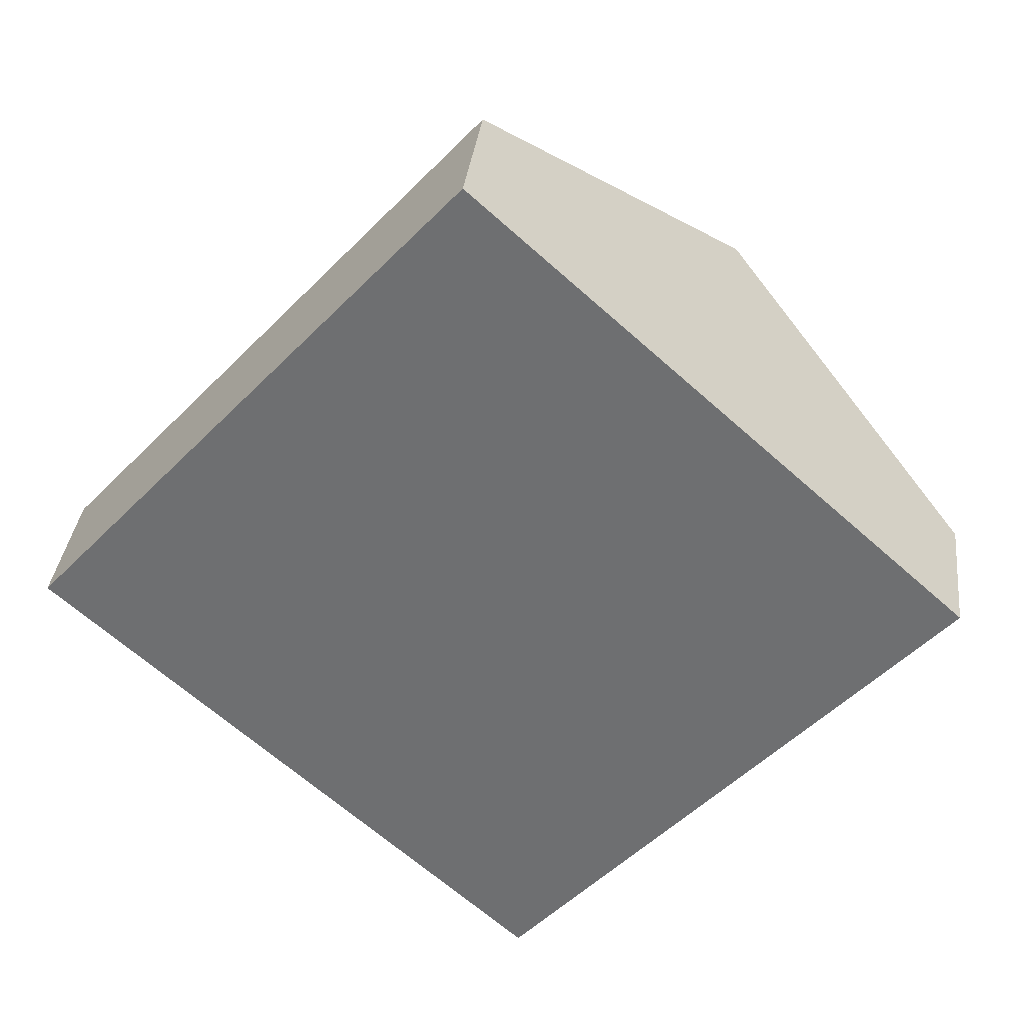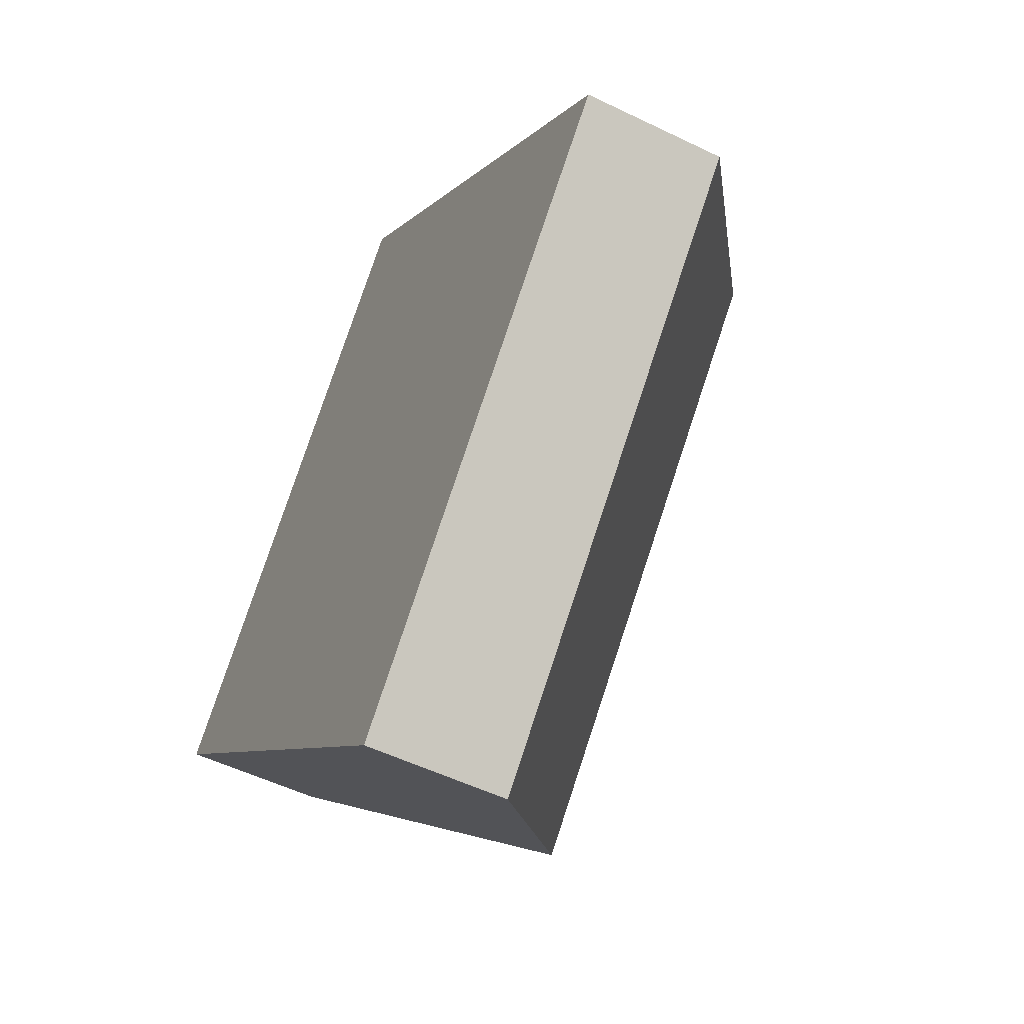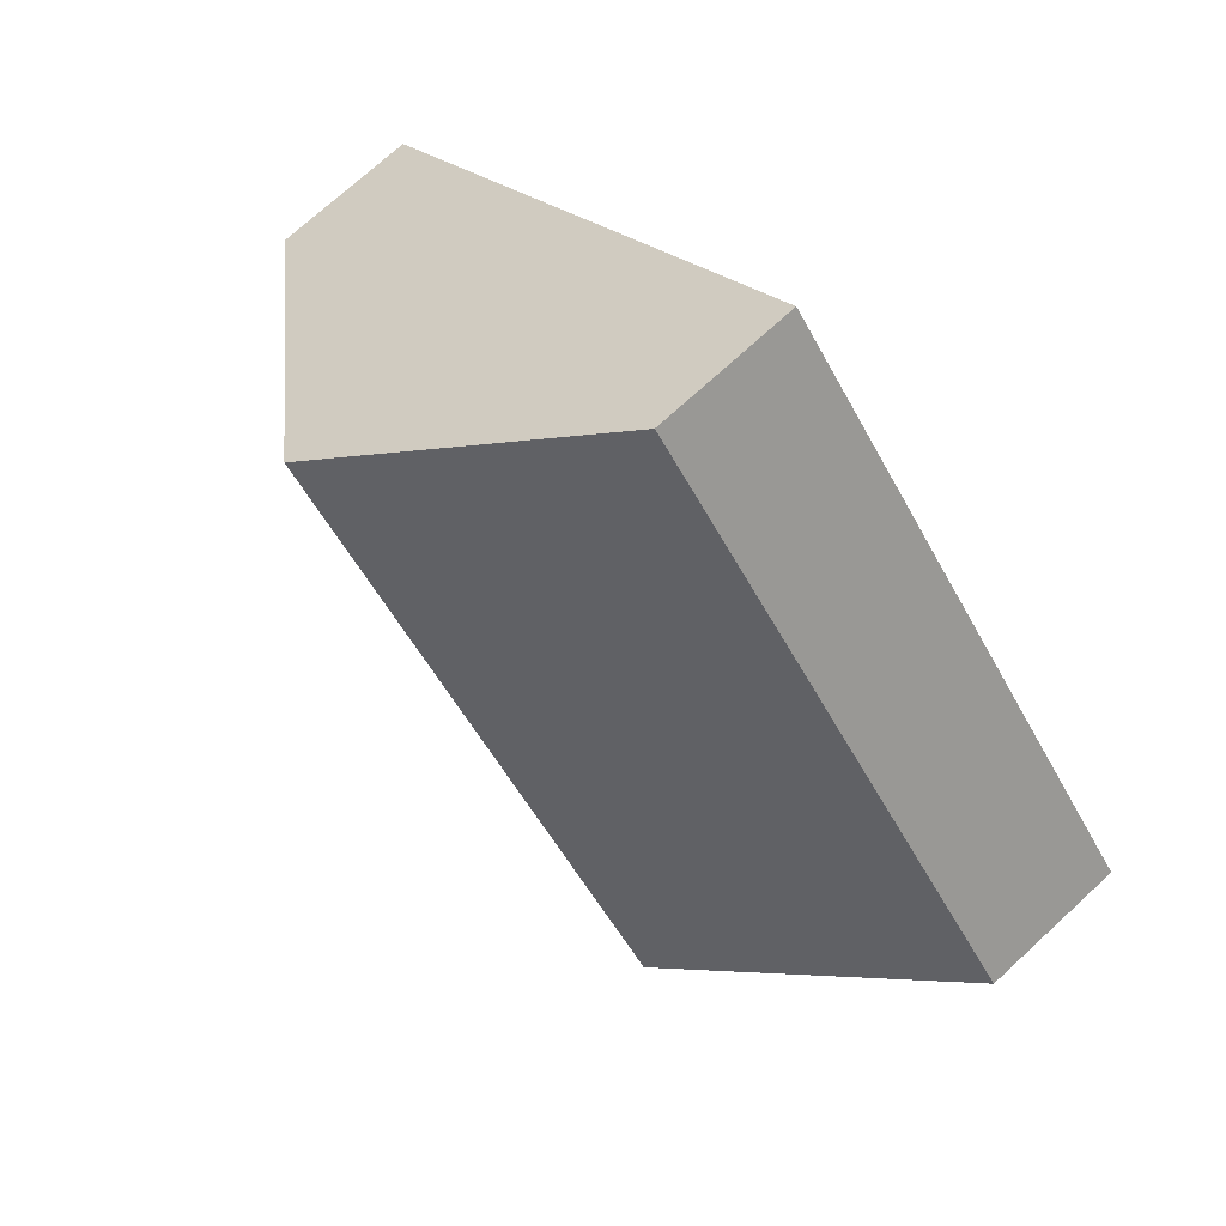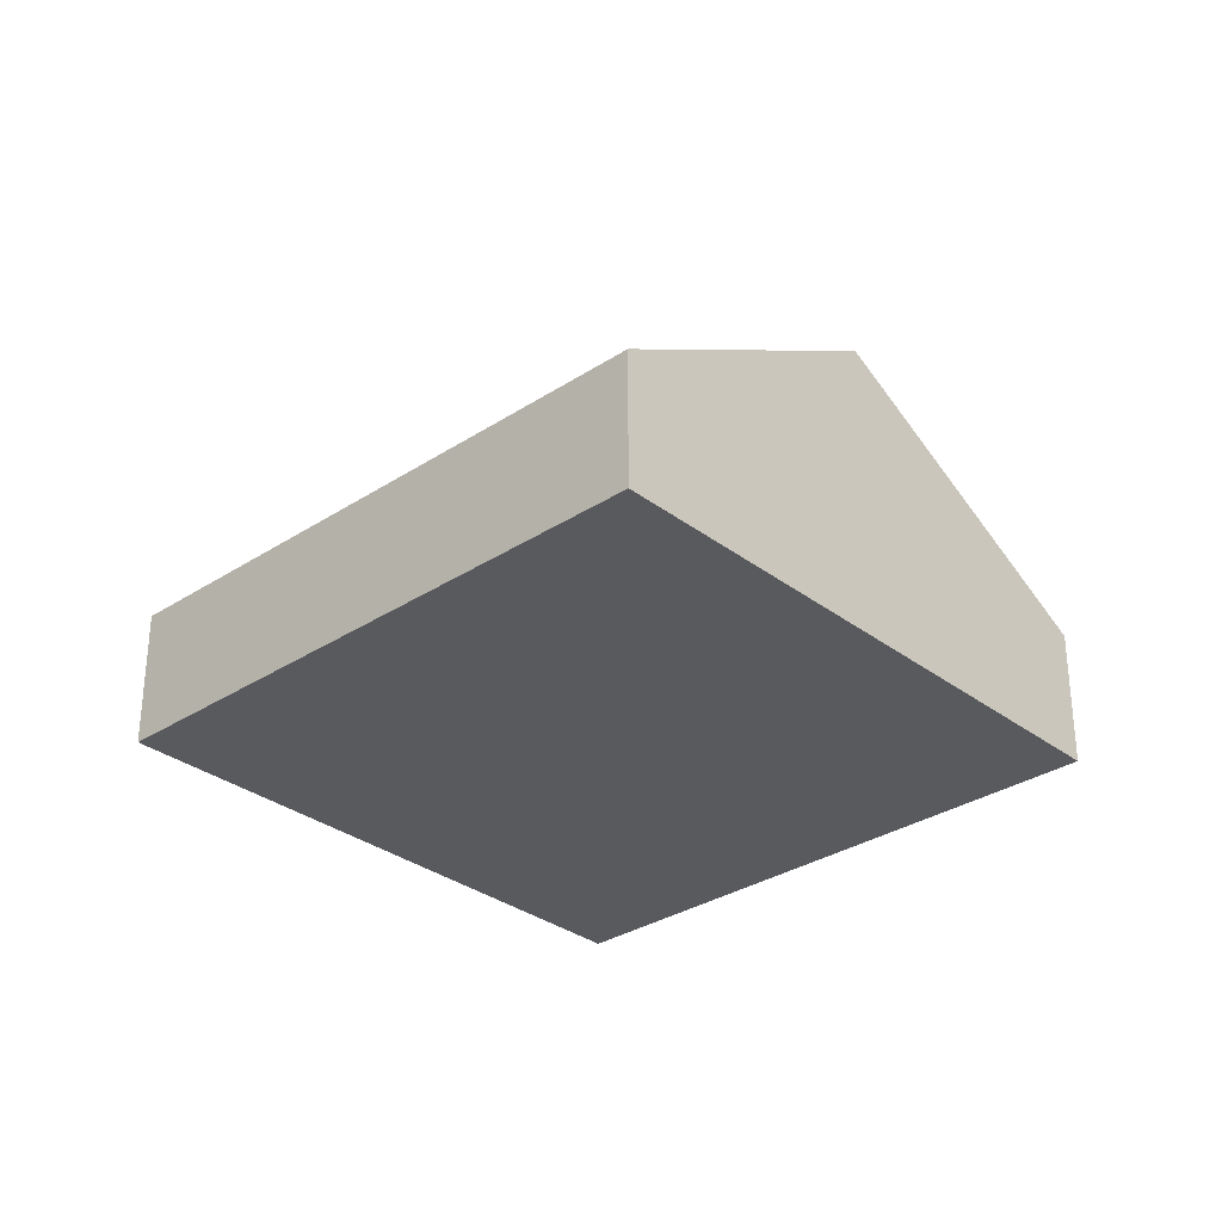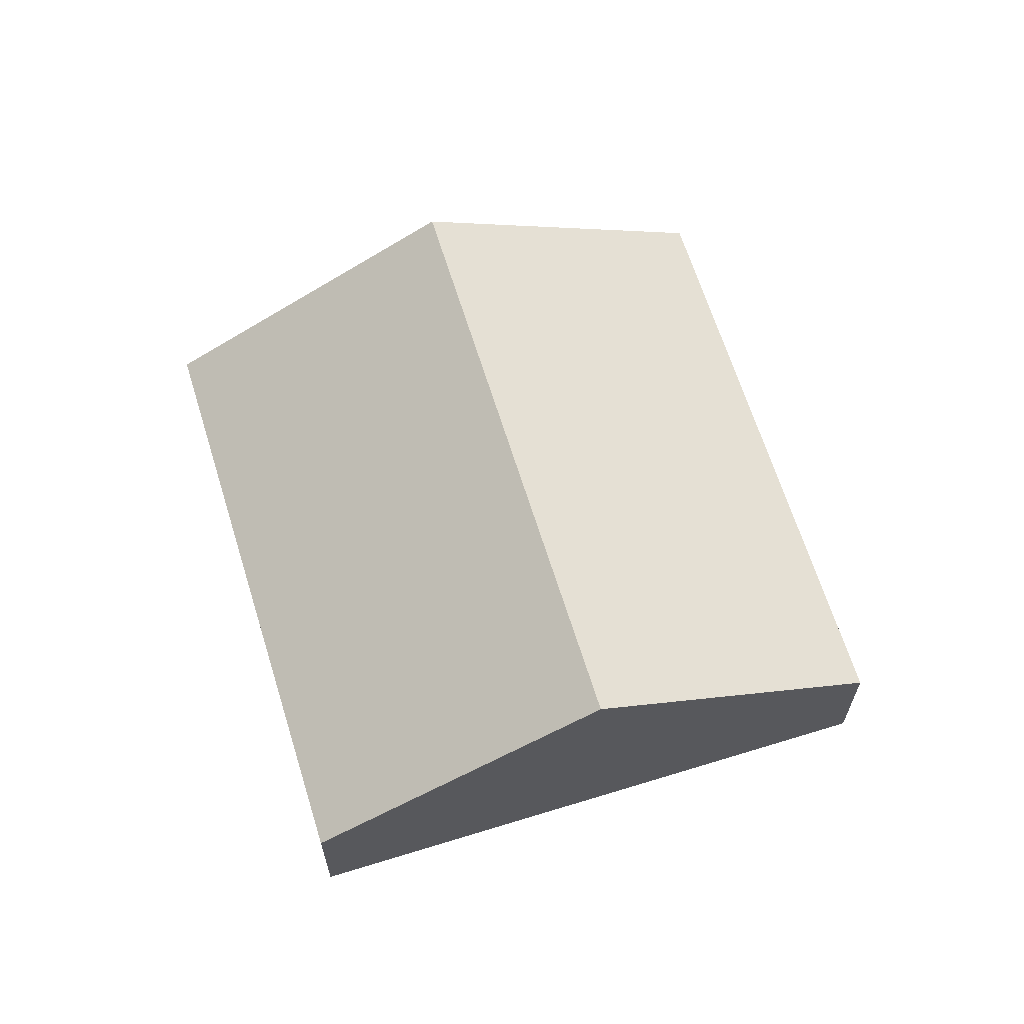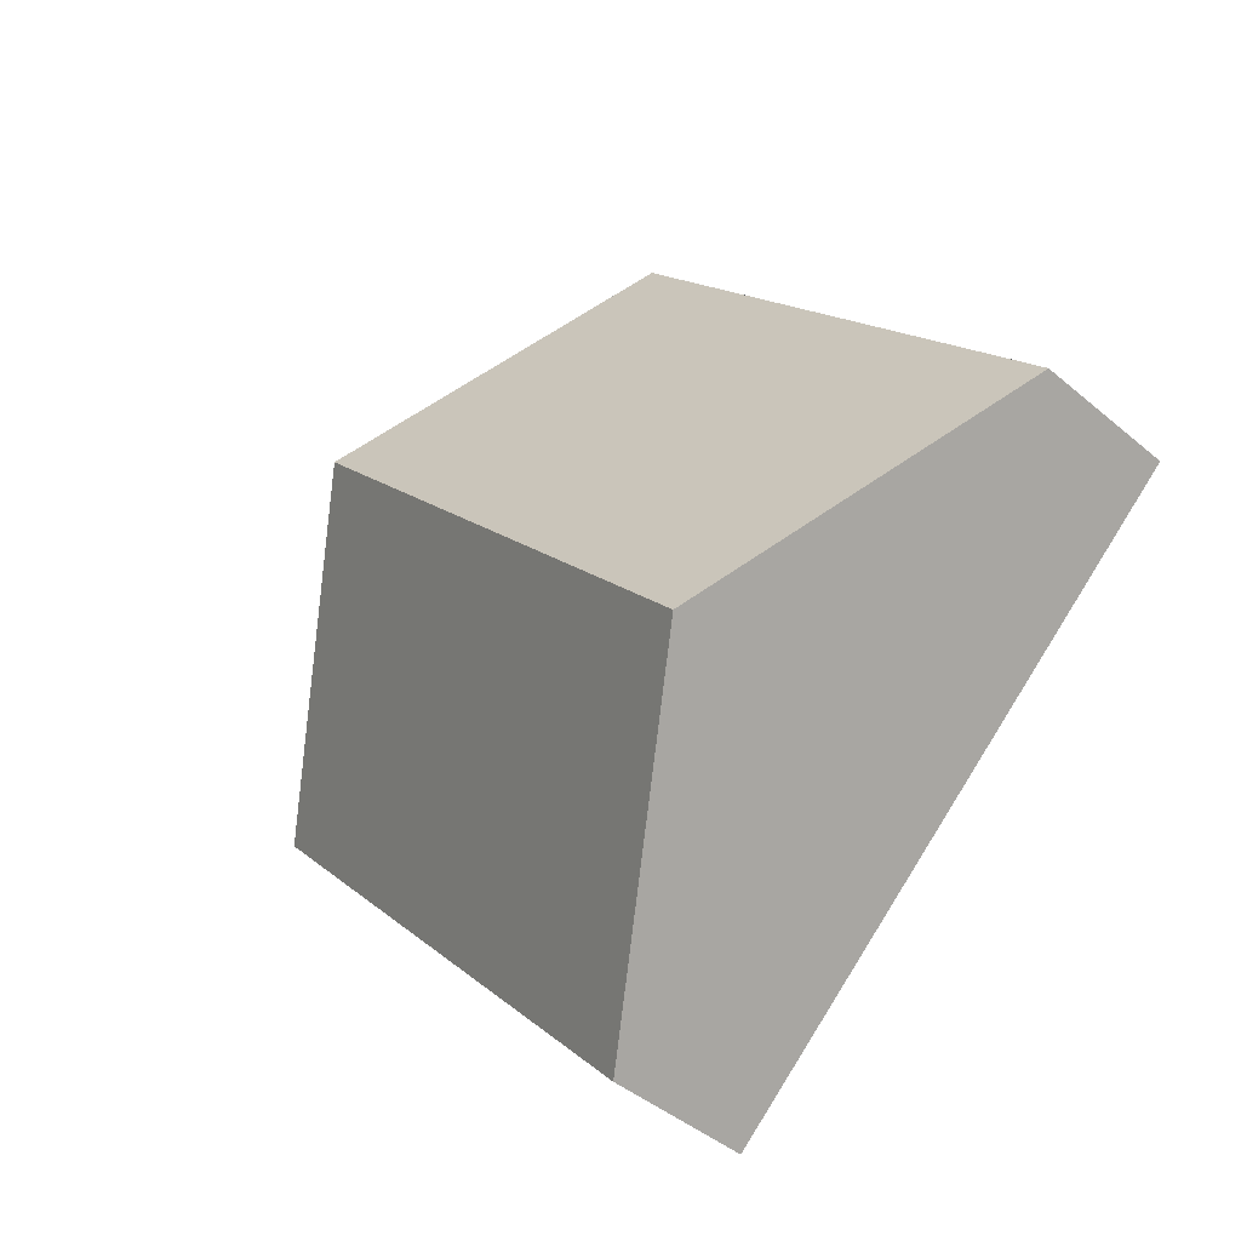
<metadata>
{"format":"obj","ext":"obj","renderer":"f3d","projection":"perspective","resolution":1024,"background":"white","views":[{"elev":34.5,"azim":6.6,"up":"+Z"},{"elev":-52.0,"azim":62.2,"up":"+Z"},{"elev":72.1,"azim":-132.7,"up":"+Z"},{"elev":-31.3,"azim":-5.0,"up":"+Y"},{"elev":65.1,"azim":-155.1,"up":"+Y"},{"elev":-43.2,"azim":-135.0,"up":"+Z"}]}
</metadata>
<code>
v  4.078 5.416 -3.687
v  7.293 2.409 8.067
v  11.37 5.416 4.381
v  5.25 2.408 5.808
v  0 2.408 1.474e-16
v  8.156 2.408 -7.373
v  15.45 2.408 0.695
v  0 0 0
v  5.25 -3.556e-16 5.808
v  7.293 -4.94e-16 8.067
v  11.37 -2.683e-16 4.381
v  15.45 -4.256e-17 0.695
v  8.156 4.515e-16 -7.373
v  4.078 2.258e-16 -3.687
g defaultobject
f 1 2 3
f 2 1 4
f 4 1 5
f 6 3 7
f 3 6 1
f 8 4 5
f 4 8 9
f 4 9 2
f 2 9 10
f 10 3 2
f 3 10 11
f 3 11 7
f 7 11 12
f 12 6 7
f 6 12 13
f 1 8 5
f 8 1 14
f 14 1 6
f 14 6 13
f 11 13 12
f 13 11 10
f 13 10 14
f 14 10 9
f 14 9 8

</code>
